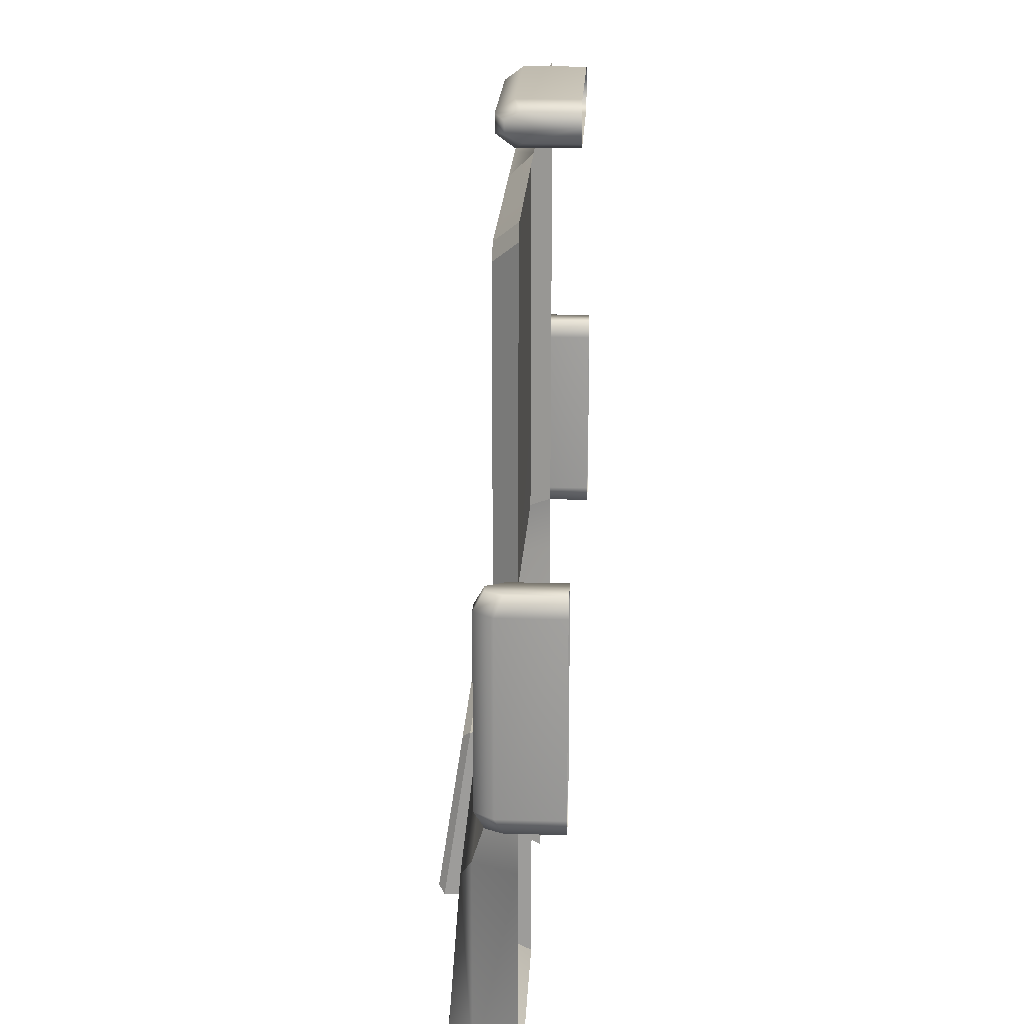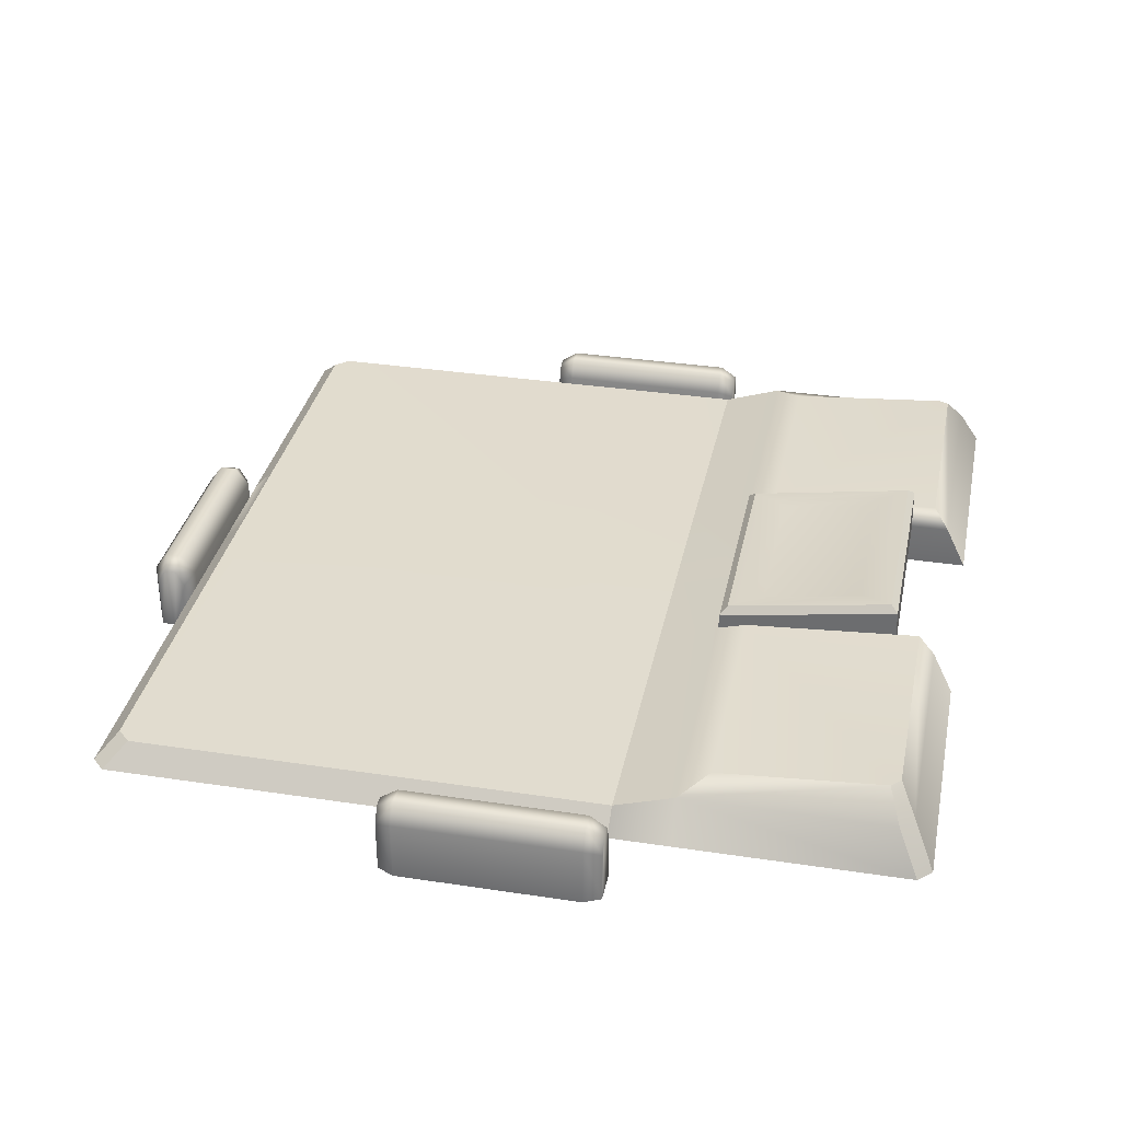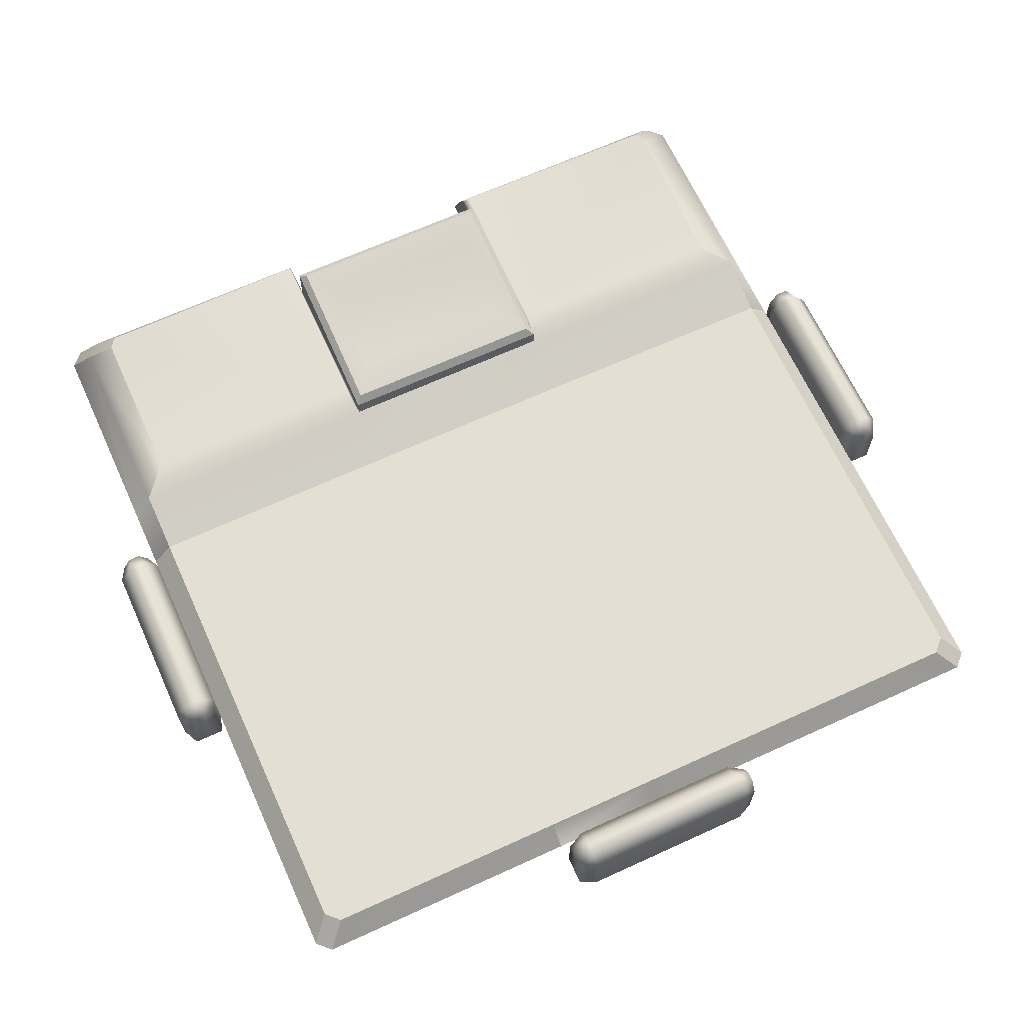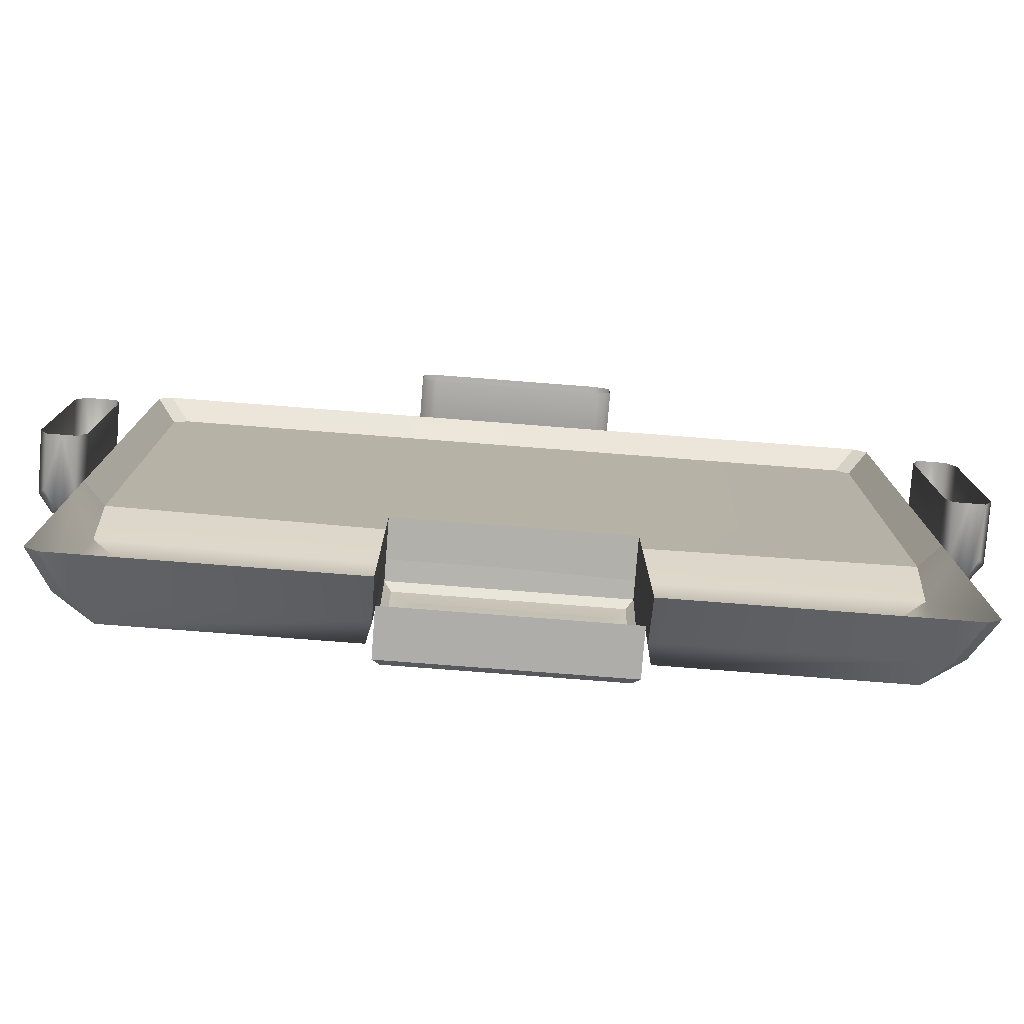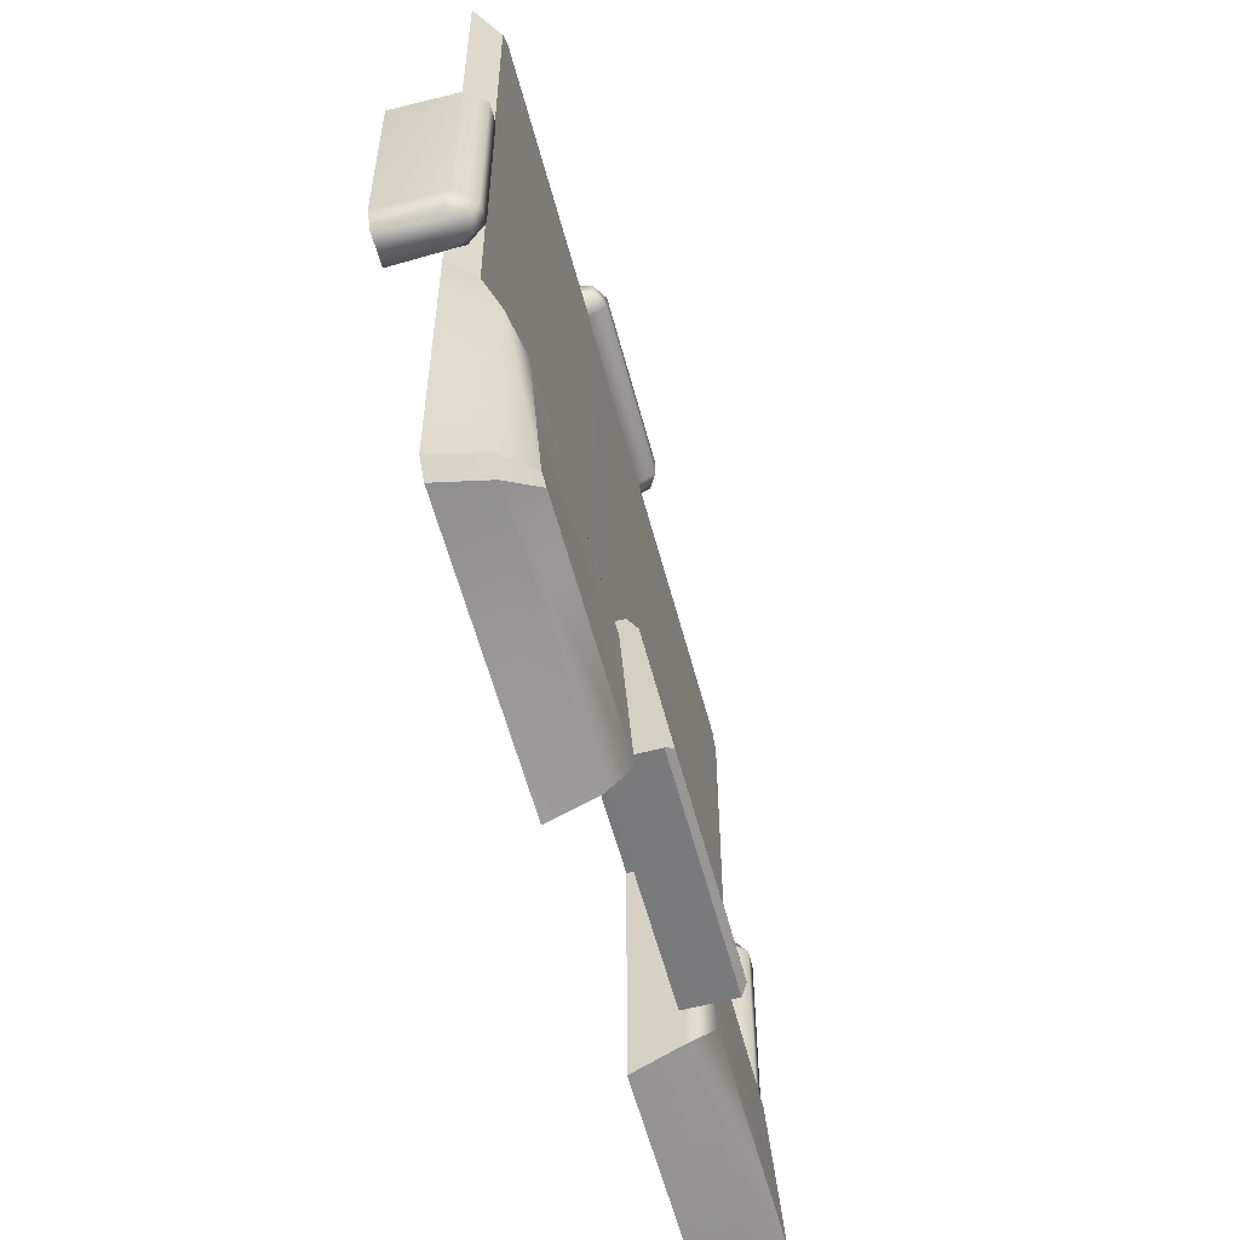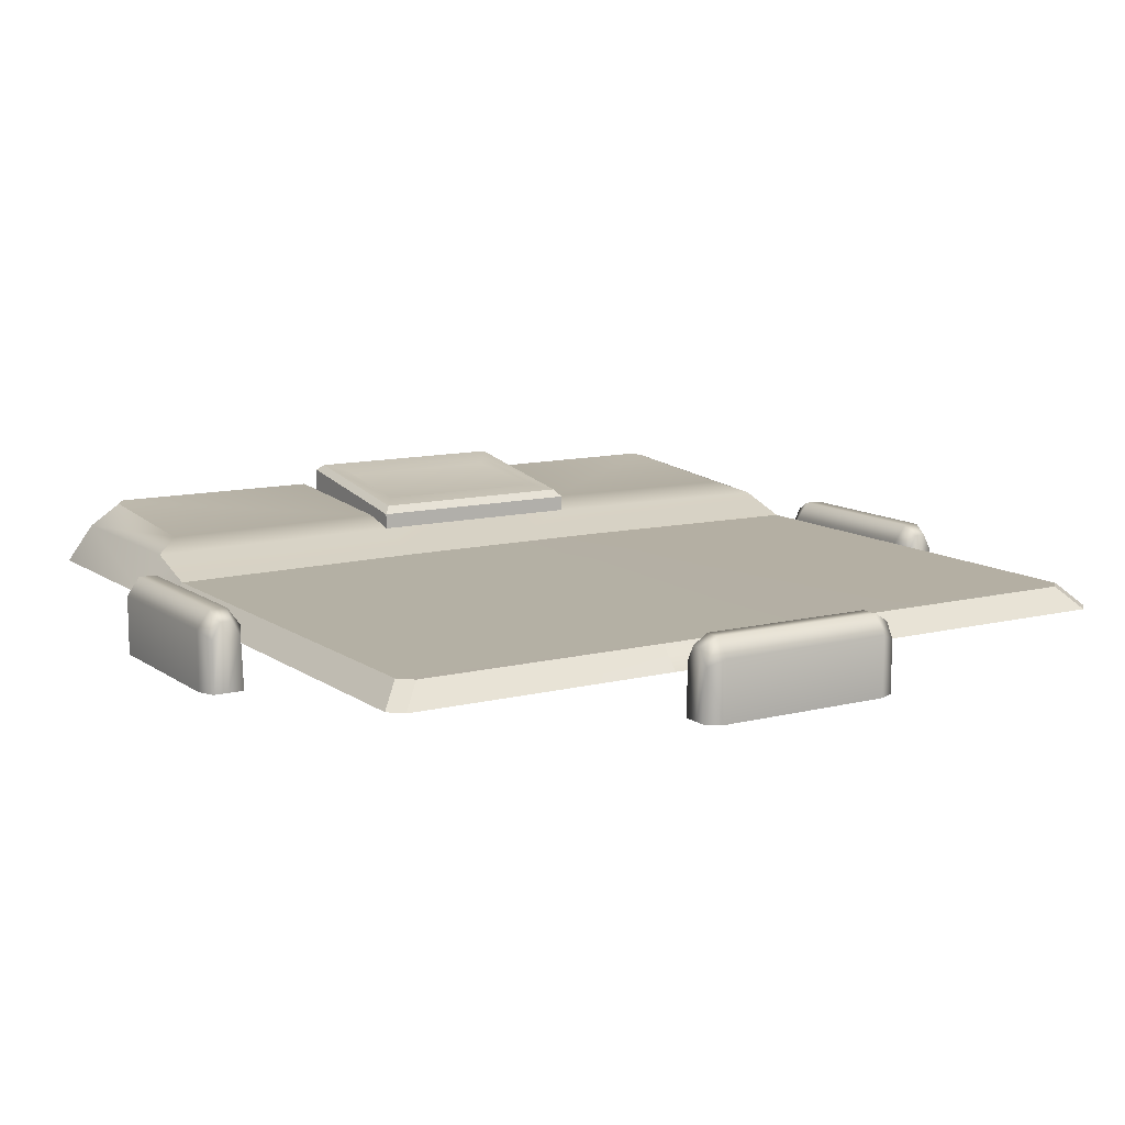
<metadata>
{"format":"obj","ext":"obj","renderer":"f3d","projection":"perspective","resolution":1024,"background":"white","views":[{"elev":19.6,"azim":-87.2,"up":"+Z"},{"elev":34.2,"azim":101.6,"up":"+Y"},{"elev":66.5,"azim":-24.6,"up":"+Y"},{"elev":-78.4,"azim":-4.4,"up":"+Z"},{"elev":-57.7,"azim":104.7,"up":"+Z"},{"elev":11.2,"azim":-31.7,"up":"+Y"}]}
</metadata>
<code>
o Screen_Untitled
v -0.8245 0.145 0.8544
v -0.871 0.09539 0.901
v -0.2563 0.09539 0.901
v -0.2563 0.145 0.8544
v -0.901 0.09539 0.04291
v -0.901 0.09539 0.871
v -0.8544 0.145 0.8245
v -0.8545 0.145 0.02994
v 0.8544 0.145 0.8245
v 0.9009 0.09539 0.871
v 0.9009 0.09539 0.04288
v 0.8544 0.145 0.02991
v 0.871 0.09539 0.9009
v 0.8245 0.145 0.8544
v 0.2562 0.145 0.8544
v 0.2562 0.09539 0.9009
v -1.4e-05 0.09539 0.9009
v -2.2e-05 0.145 0.8544
v -0.8545 0.1881 -0.8245
v -0.901 0.09539 -0.871
v -0.901 0.09539 -0.3676
v -0.8545 0.1881 -0.3676
v -0.8711 0.09539 -0.9009
v -0.8246 0.1882 -0.8544
v -0.2563 0.1924 -0.8538
v -0.2563 0.09539 -0.9009
v -0.2679 0.2194 -0.4304
v -0.2679 0.245 -0.8178
v -0.7743 0.2454 -0.8178
v -0.7915 0.2416 -0.7968
v -0.7915 0.2145 -0.4306
v -0.2563 0.1451 0.8245
v -0.2563 0.149 0.0301
v 0.8245 0.1882 -0.8544
v 0.871 0.09539 -0.901
v 0.2562 0.09539 -0.901
v 0.2562 0.1924 -0.8539
v 0.9009 0.09539 -0.8711
v 0.8544 0.1881 -0.8245
v 0.8544 0.1881 -0.3677
v 0.9009 0.09539 -0.3677
v 0.2675 0.2194 -0.4308
v 0.7914 0.2145 -0.4307
v 0.7914 0.2416 -0.7968
v 0.7742 0.2454 -0.8179
v 0.2678 0.245 -0.8179
v 0.2562 0.1451 0.8245
v 0.2559 0.149 0.02976
v -0.2563 0.1939 -0.3674
v 0.2558 0.1939 -0.3679
v -2e-05 0.1451 0.8245
v 0.8544 0.145 -0.235
v 0.9009 0.09539 -0.2332
v 0.2558 0.1503 -0.2352
v -0.00025 0.1503 -0.2349
v -0.000259 0.1939 -0.3676
v -0.8545 0.145 -0.2349
v -0.2563 0.1503 -0.2347
v -0.901 0.09539 -0.2331
v -0.2563 0.09539 -0.3674
v 0.2558 0.09539 -0.3679
v -0.000259 0.09539 -0.3676
v -0.2563 0.2291 -0.3693
v -0.241 0.2467 -0.385
v -0.241 0.302 -0.7498
v -0.2563 0.289 -0.7652
v 0.2558 0.2291 -0.3693
v 0.2405 0.2467 -0.385
v 0.2558 0.289 -0.7652
v 0.2405 0.302 -0.7498
v -0.2563 0.1833 -0.3676
v 0.2558 0.1833 -0.3676
v 0.2558 0.1833 -0.7672
v -0.2563 0.1833 -0.7672
v 0.2074 0.2553 -0.4415
v -0.2079 0.2553 -0.4415
v 0.2074 0.2934 -0.6934
v -0.2079 0.2934 -0.6934
v 0.1906 0.2486 -0.4602
v -0.1911 0.2486 -0.4602
v 0.1906 0.2815 -0.6775
v -0.1911 0.2815 -0.6775
v -0.901 0.1356 0.2018
v -0.9305 0.1761 0.2018
v -0.9366 0.1549 0.2395
v -0.9172 0.1193 0.2395
v -0.9498 0 0.2395
v -0.9629 0.1549 0.2395
v -0.901 0 0.2018
v -0.9127 0 0.2395
v -0.9172 0.1193 -0.2394
v -0.9172 0 -0.2394
v -0.9498 0 -0.2394
v -0.9366 0.1549 -0.2394
v -0.9824 0 0.2395
v -0.9824 0.1193 0.2395
v -1 0.1356 0.2018
v -1 0 0.2018
v -0.9705 0.1761 0.2018
v -0.9824 0 -0.2394
v -0.9824 0.1193 -0.2394
v -0.9629 0.1549 -0.2394
v -1 0.1356 -0.2018
v -1 0 -0.2018
v -0.9705 0.1761 -0.2018
v -0.9305 0.1761 -0.2018
v -0.901 0.1356 -0.2018
v -0.901 0 -0.2018
v 0.9009 0.1356 -0.2018
v 0.9305 0.1761 -0.2018
v 0.9366 0.1549 -0.2395
v 0.9171 0.1193 -0.2395
v 0.9497 0 -0.2395
v 0.9628 0.1549 -0.2395
v 0.9009 0 -0.2018
v 0.9126 0 -0.2395
v 0.9171 0.1193 0.2394
v 0.9171 0 0.2394
v 0.9497 0 0.2394
v 0.9366 0.1549 0.2394
v 0.9823 0 -0.2395
v 0.9823 0.1193 -0.2395
v 1 0.1356 -0.2018
v 1 0 -0.2018
v 0.9704 0.1761 -0.2018
v 0.9823 0 0.2394
v 0.9823 0.1193 0.2394
v 0.9628 0.1549 0.2394
v 1 0.1356 0.2018
v 1 0 0.2018
v 0.9704 0.1761 0.2018
v 0.9305 0.1761 0.2018
v 0.9009 0.1356 0.2018
v 0.9009 0 0.2018
v 0.2018 0.1356 0.901
v 0.2018 0.1761 0.9305
v 0.2394 0.1549 0.9366
v 0.2394 0.1193 0.9171
v 0.2394 0 0.9497
v 0.2394 0.1549 0.9629
v 0.2018 0 0.901
v 0.2394 0 0.9127
v -0.2394 0.1193 0.9171
v -0.2394 0 0.9171
v -0.2394 0 0.9497
v -0.2394 0.1549 0.9366
v 0.2394 0 0.9823
v 0.2394 0.1193 0.9823
v 0.2018 0.1356 1
v 0.2018 0 1
v 0.2018 0.1761 0.9705
v -0.2394 0 0.9823
v -0.2394 0.1193 0.9823
v -0.2394 0.1549 0.9629
v -0.2018 0.1356 1
v -0.2018 0 1
v -0.2018 0.1761 0.9705
v -0.2018 0.1761 0.9305
v -0.2018 0.1356 0.901
v -0.2018 0 0.901
v -0.000193 0.149 0.02993
g Screen_Untitled
f 1 2 3 4
f 5 6 7 8
f 9 10 11 12
f 13 14 15 16
f 17 16 15 18
f 19 20 21 22
f 23 24 25 26
f 27 28 29 30 31
f 7 32 33 8
f 34 35 36 37
f 38 39 40 41
f 42 43 44 45 46
f 47 9 12 48
f 6 2 1 7
f 13 10 9 14
f 23 20 19 24
f 38 35 34 39
f 49 25 28 27
f 25 24 29 28
f 24 19 30 29
f 19 22 31 30
f 22 49 27 31
f 50 40 43 42
f 40 39 44 43
f 39 34 45 44
f 34 37 46 45
f 37 50 42 46
f 4 32 7 1
f 15 47 51 18
f 14 9 47 15
f 52 53 41 40
f 54 52 40 50
f 55 54 50 56
f 57 58 49 22
f 21 59 57 22
f 25 49 60 26
f 56 50 61 62
f 50 37 36 61
f 49 56 62 60
f 58 55 56 49
f 18 51 32 4
f 3 17 18 4
f 12 11 53 52
f 48 12 52 54
f 8 33 58 57
f 59 5 8 57
f 63 64 65 66
f 64 63 67 68
f 68 67 69 70
f 70 69 66 65
f 71 72 67 63
f 72 73 69 67
f 73 74 66 69
f 74 71 63 66
f 64 68 75 76
f 68 70 77 75
f 70 65 78 77
f 65 64 76 78
f 76 75 79 80
f 75 77 81 79
f 77 78 82 81
f 78 76 80 82
f 83 84 85 86
f 87 85 88
f 89 83 86 90
f 91 92 93 94
f 95 96 97 98
f 96 88 99 97
f 99 88 85 84
f 93 100 101 102
f 102 94 93
f 87 90 86 85
f 88 96 95 87
f 103 104 98 97
f 105 103 97 99
f 106 105 99 84
f 107 106 84 83
f 108 107 83 89
f 104 103 101 100
f 105 102 101 103
f 102 105 106 94
f 91 94 106 107
f 92 91 107 108
f 109 110 111 112
f 113 111 114
f 115 109 112 116
f 117 118 119 120
f 121 122 123 124
f 122 114 125 123
f 125 114 111 110
f 119 126 127 128
f 128 120 119
f 113 116 112 111
f 114 122 121 113
f 129 130 124 123
f 131 129 123 125
f 132 131 125 110
f 133 132 110 109
f 134 133 109 115
f 130 129 127 126
f 131 128 127 129
f 128 131 132 120
f 117 120 132 133
f 118 117 133 134
f 135 136 137 138
f 139 137 140
f 141 135 138 142
f 143 144 145 146
f 147 148 149 150
f 148 140 151 149
f 151 140 137 136
f 145 152 153 154
f 154 146 145
f 139 142 138 137
f 140 148 147 139
f 155 156 150 149
f 157 155 149 151
f 158 157 151 136
f 159 158 136 135
f 160 159 135 141
f 156 155 153 152
f 157 154 153 155
f 154 157 158 146
f 143 146 158 159
f 144 143 159 160
f 80 79 81 82
f 33 161 55 58
f 161 48 54 55
f 51 47 48 161
f 32 51 161 33

</code>
